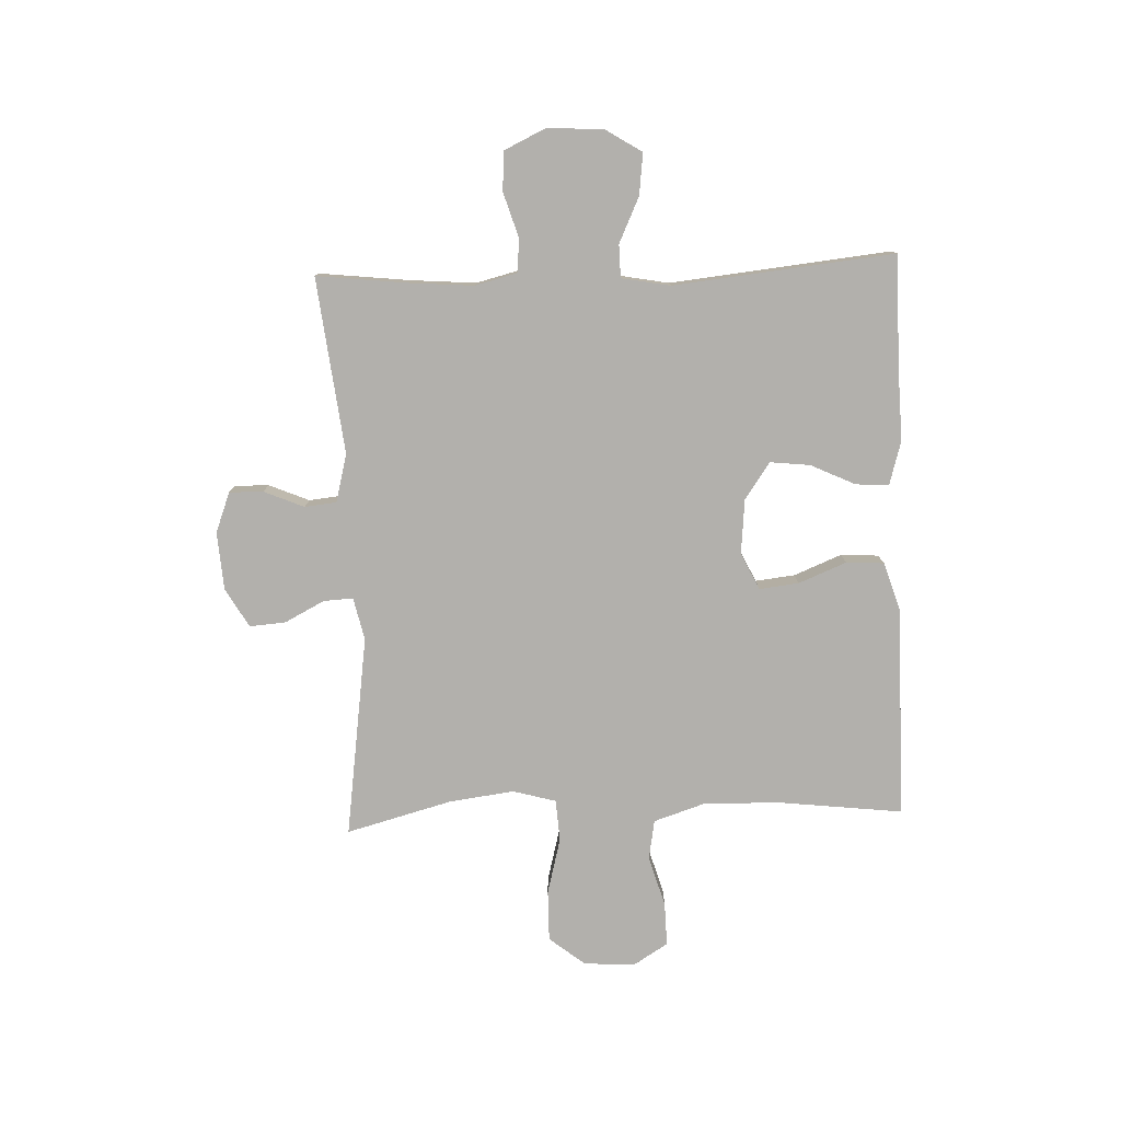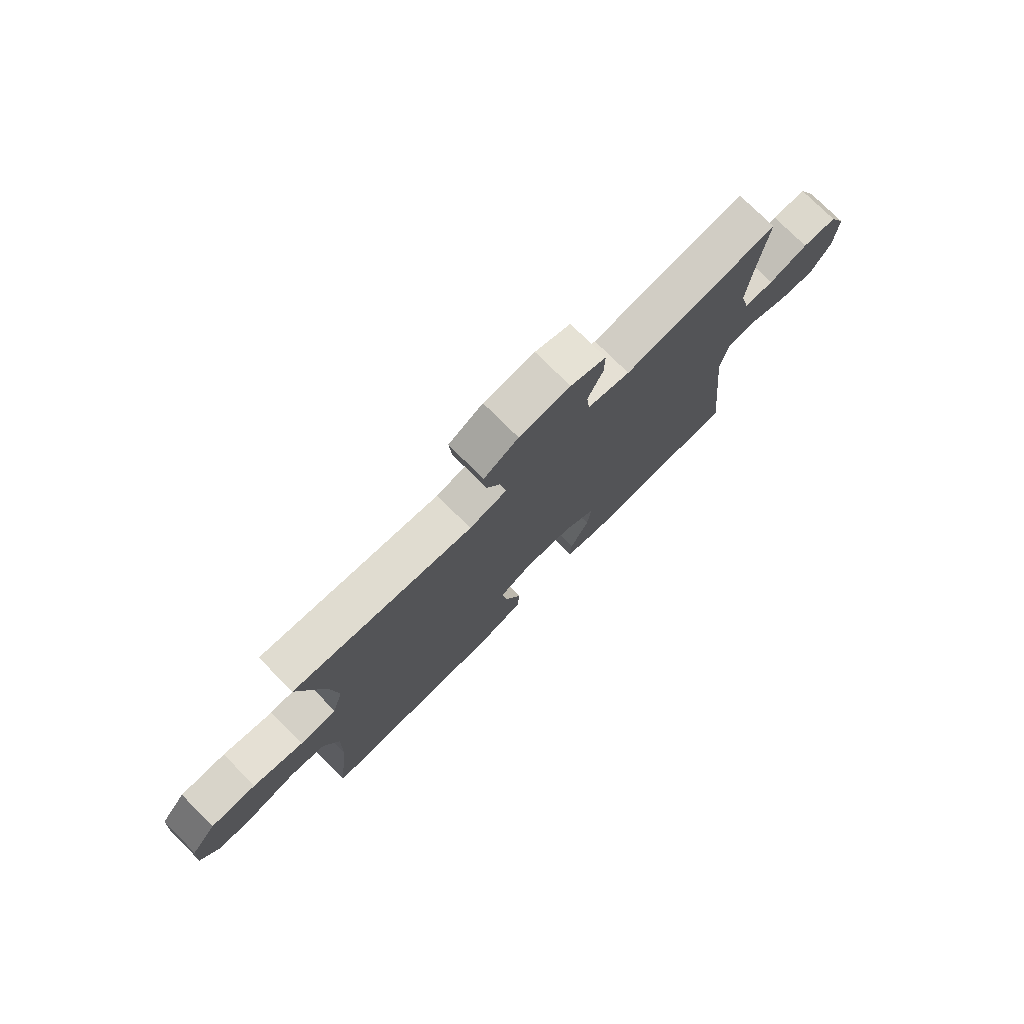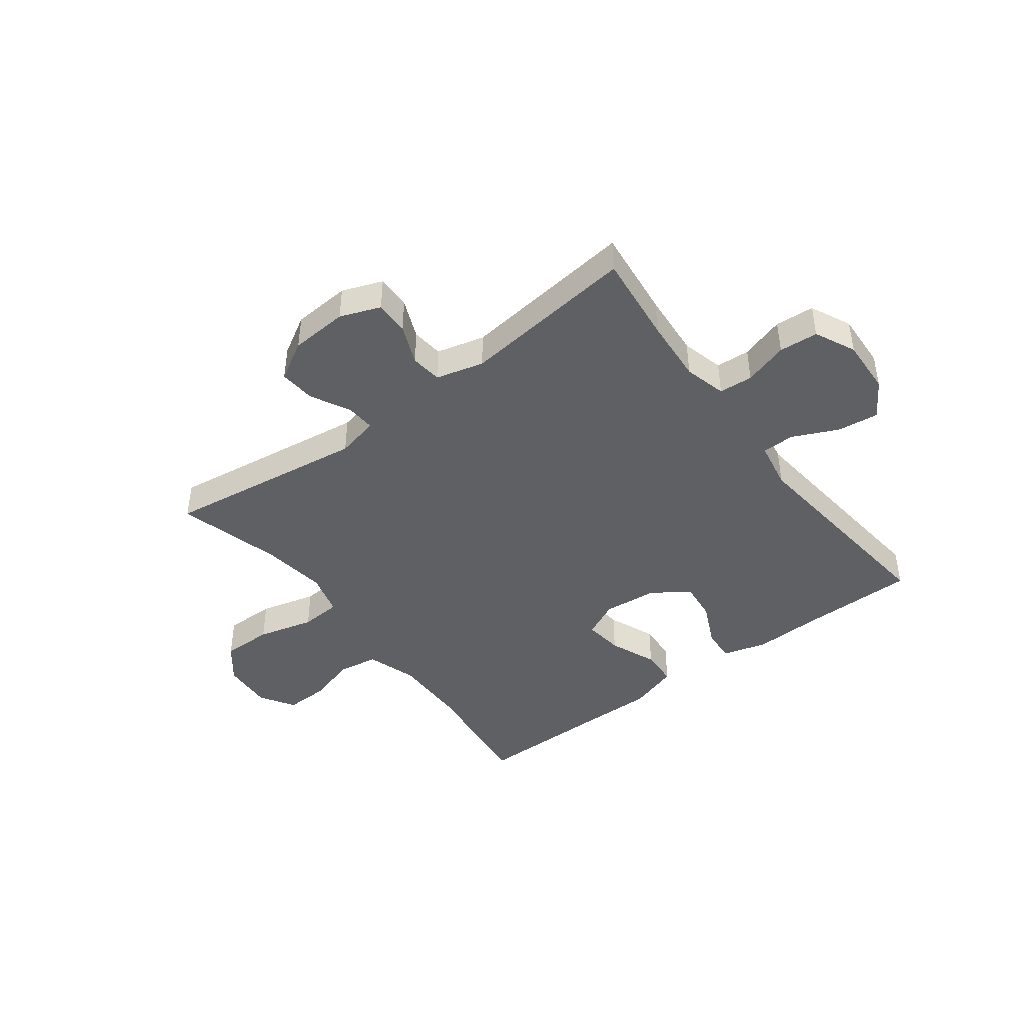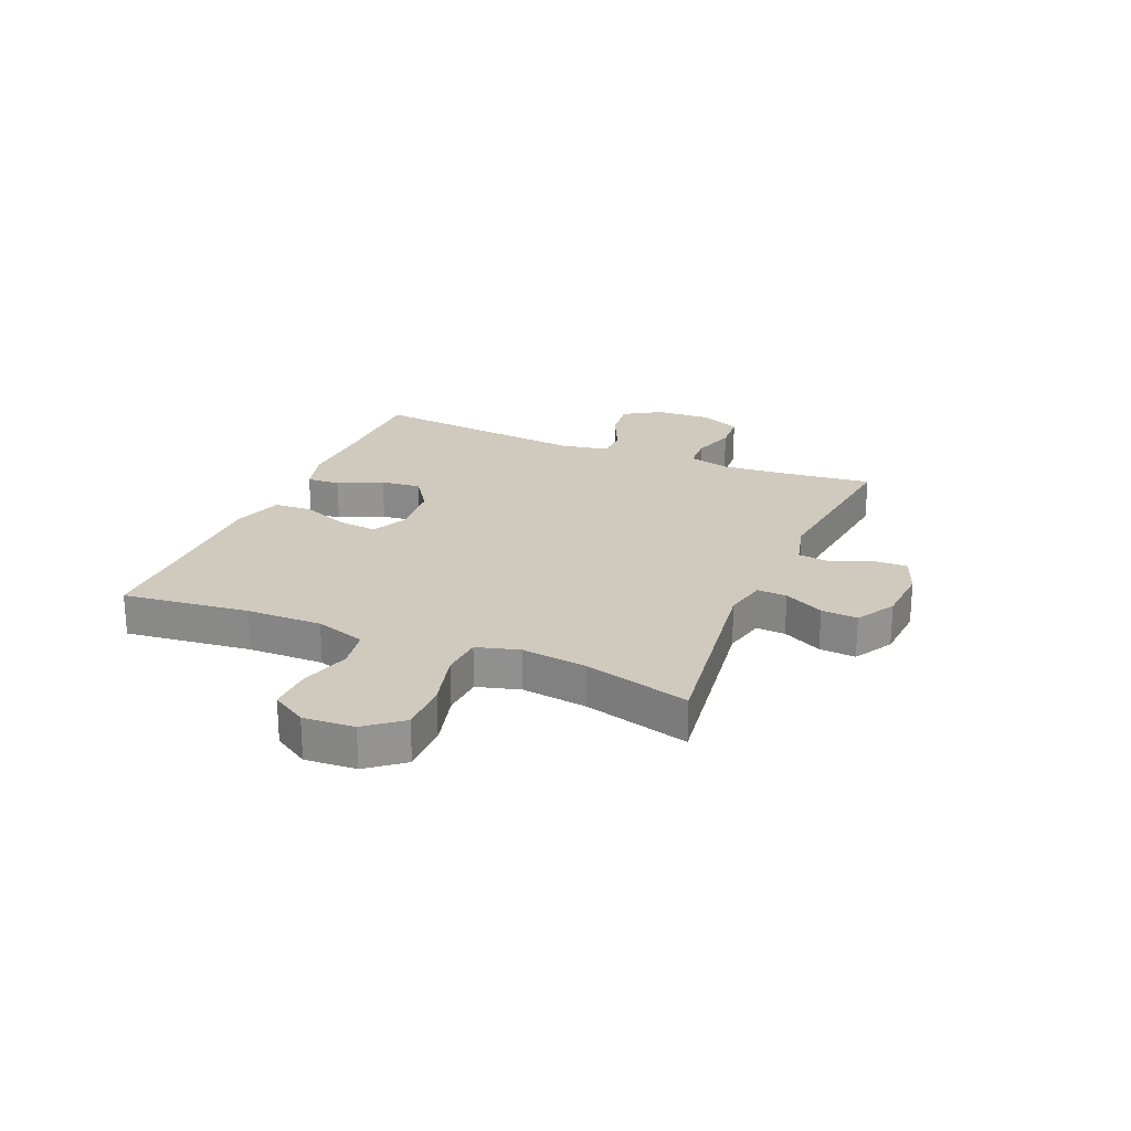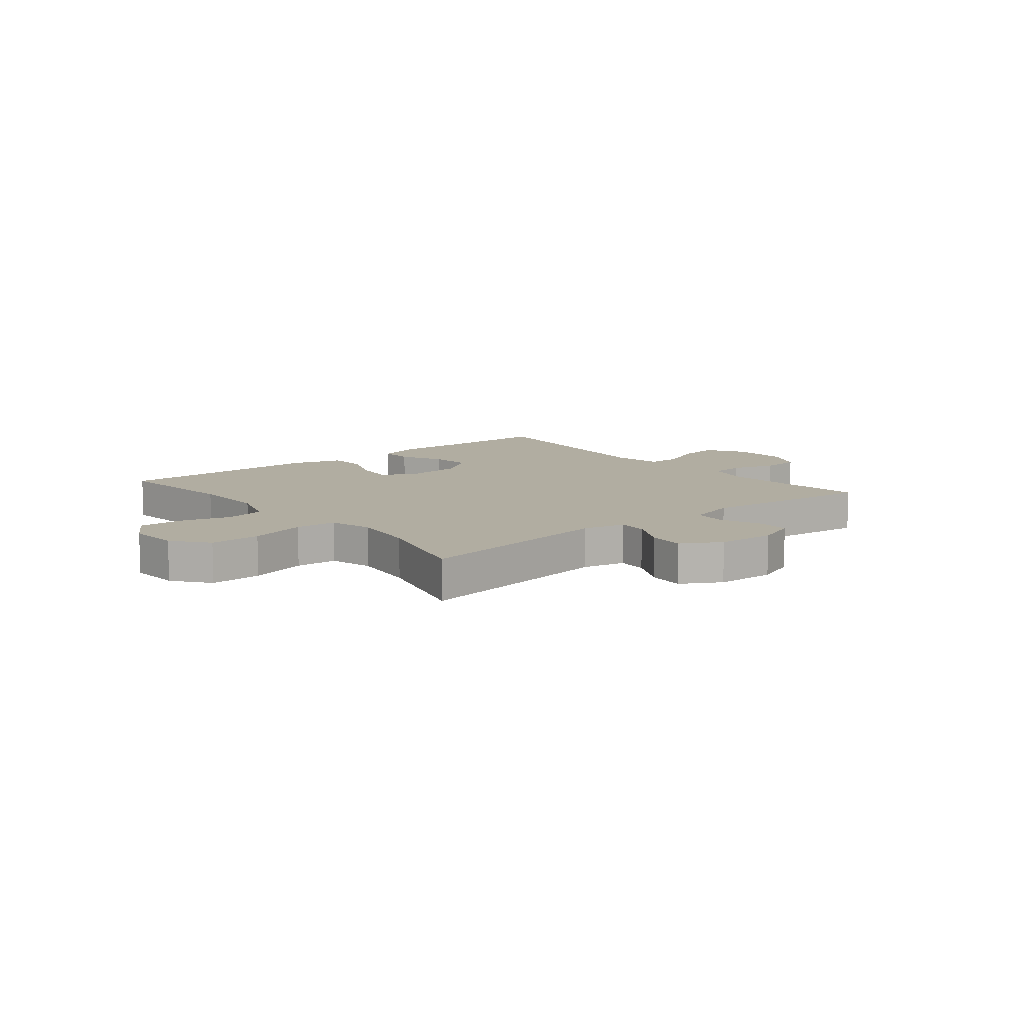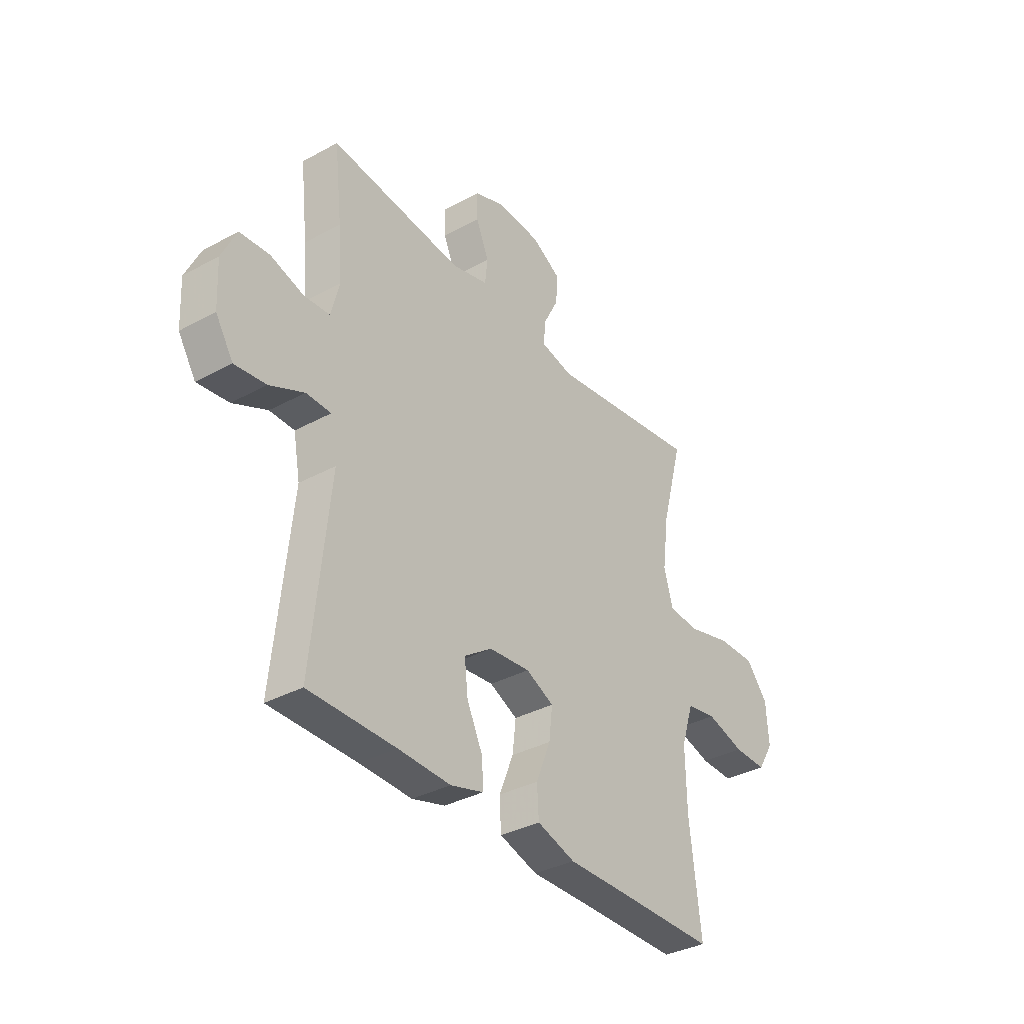
<metadata>
{"format":"obj","ext":"obj","renderer":"f3d","projection":"perspective","resolution":1024,"background":"white","views":[{"elev":-78.7,"azim":92.2,"up":"+Y"},{"elev":76.2,"azim":-45.0,"up":"+Z"},{"elev":-43.6,"azim":37.1,"up":"+Y"},{"elev":23.1,"azim":-67.1,"up":"+Y"},{"elev":10.4,"azim":-39.4,"up":"+Y"},{"elev":-35.2,"azim":125.9,"up":"+Z"}]}
</metadata>
<code>
v -0.5 0.07 -0.5
v -0.474 0.07 -0.276
v -0.472 0.07 -0.143
v -0.501 0.07 -0.054
v -0.571 0.07 -0.042
v -0.66 0.07 -0.068
v -0.737 0.07 -0.07
v -0.775 0.07 -0.008
v -0.769 0.07 0.082
v -0.719 0.07 0.145
v -0.629 0.07 0.144
v -0.529 0.07 0.118
v -0.456 0.07 0.123
v -0.435 0.07 0.199
v -0.45 0.07 0.314
v -0.5 0.07 0.5
v -0.143 0.07 0.45
v -0.068 0.07 0.467
v -0.071 0.07 0.519
v -0.107 0.07 0.589
v -0.112 0.07 0.653
v -0.043 0.07 0.693
v 0.059 0.07 0.7
v 0.13 0.07 0.673
v 0.129 0.07 0.613
v 0.099 0.07 0.542
v 0.105 0.07 0.486
v 0.19 0.07 0.464
v 0.5 0.07 0.5
v 0.482 0.07 0.34
v 0.473 0.07 0.226
v 0.492 0.07 0.151
v 0.552 0.07 0.147
v 0.63 0.07 0.171
v 0.699 0.07 0.166
v 0.733 0.07 0.094
v 0.728 0.07 -0.005
v 0.687 0.07 -0.07
v 0.614 0.07 -0.061
v 0.534 0.07 -0.024
v 0.476 0.07 -0.025
v 0.46 0.07 -0.111
v 0.5 0.07 -0.5
v 0.298 0.07 -0.501
v 0.176 0.07 -0.505
v 0.099 0.07 -0.483
v 0.102 0.07 -0.424
v 0.139 0.07 -0.346
v 0.147 0.07 -0.275
v 0.082 0.07 -0.23
v -0.014 0.07 -0.221
v -0.079 0.07 -0.252
v -0.071 0.07 -0.322
v -0.037 0.07 -0.406
v -0.041 0.07 -0.473
v -0.13 0.07 -0.501
v -0.267 0.07 -0.5
v -0.5 0 -0.5
v -0.474 0 -0.276
v -0.472 0 -0.143
v -0.501 0 -0.054
v -0.571 0 -0.042
v -0.66 0 -0.068
v -0.737 0 -0.07
v -0.775 0 -0.008
v -0.769 0 0.082
v -0.719 0 0.145
v -0.629 0 0.144
v -0.529 0 0.118
v -0.456 0 0.123
v -0.435 0 0.199
v -0.45 0 0.314
v -0.5 0 0.5
v -0.143 0 0.45
v -0.068 0 0.467
v -0.071 0 0.519
v -0.107 0 0.589
v -0.112 0 0.653
v -0.043 0 0.693
v 0.059 0 0.7
v 0.13 0 0.673
v 0.129 0 0.613
v 0.099 0 0.542
v 0.105 0 0.486
v 0.19 0 0.464
v 0.5 0 0.5
v 0.482 0 0.34
v 0.473 0 0.226
v 0.492 0 0.151
v 0.552 0 0.147
v 0.63 0 0.171
v 0.699 0 0.166
v 0.733 0 0.094
v 0.728 0 -0.005
v 0.687 0 -0.07
v 0.614 0 -0.061
v 0.534 0 -0.024
v 0.476 0 -0.025
v 0.46 0 -0.111
v 0.5 0 -0.5
v 0.298 0 -0.501
v 0.176 0 -0.505
v 0.099 0 -0.483
v 0.102 0 -0.424
v 0.139 0 -0.346
v 0.147 0 -0.275
v 0.082 0 -0.23
v -0.014 0 -0.221
v -0.079 0 -0.252
v -0.071 0 -0.322
v -0.037 0 -0.406
v -0.041 0 -0.473
v -0.13 0 -0.501
v -0.267 0 -0.5
f 55 56 57
f 54 55 57
f 53 54 57
f 57 1 2
f 53 57 2
f 52 53 2
f 51 52 2 3
f 50 51 3 4
f 46 47 48
f 45 46 48
f 44 45 48
f 44 48 49
f 43 44 49
f 42 43 49
f 41 42 49 50
f 38 39 40
f 37 38 40
f 36 37 40
f 35 36 40
f 34 35 40
f 33 34 40
f 32 33 40 41
f 41 50 4
f 32 41 4
f 31 32 4
f 28 29 30
f 31 4 5
f 30 31 5
f 28 30 5
f 27 28 5
f 24 25 26
f 23 24 26
f 22 23 26
f 21 22 26
f 20 21 26
f 19 20 26
f 18 19 26 27
f 15 16 17
f 17 18 27
f 15 17 27
f 14 15 27
f 10 11 12
f 9 10 12
f 8 9 12
f 7 8 12
f 6 7 12
f 5 6 12
f 5 12 13
f 27 5 13
f 13 14 27
f 114 113 112
f 114 112 111
f 114 111 110
f 59 58 114
f 59 114 110
f 59 110 109
f 60 59 109 108
f 61 60 108 107
f 105 104 103
f 105 103 102
f 105 102 101
f 106 105 101
f 106 101 100
f 106 100 99
f 107 106 99 98
f 97 96 95
f 97 95 94
f 97 94 93
f 97 93 92
f 97 92 91
f 97 91 90
f 98 97 90 89
f 61 107 98
f 61 98 89
f 61 89 88
f 87 86 85
f 62 61 88
f 62 88 87
f 62 87 85
f 62 85 84
f 83 82 81
f 83 81 80
f 83 80 79
f 83 79 78
f 83 78 77
f 83 77 76
f 84 83 76 75
f 74 73 72
f 84 75 74
f 84 74 72
f 84 72 71
f 69 68 67
f 69 67 66
f 69 66 65
f 69 65 64
f 69 64 63
f 69 63 62
f 70 69 62
f 70 62 84
f 84 71 70
f 1 58 59 2
f 2 59 60 3
f 3 60 61 4
f 4 61 62 5
f 5 62 63 6
f 6 63 64 7
f 7 64 65 8
f 8 65 66 9
f 9 66 67 10
f 10 67 68 11
f 11 68 69 12
f 12 69 70 13
f 13 70 71 14
f 14 71 72 15
f 15 72 73 16
f 16 73 74 17
f 17 74 75 18
f 18 75 76 19
f 19 76 77 20
f 20 77 78 21
f 21 78 79 22
f 22 79 80 23
f 23 80 81 24
f 24 81 82 25
f 25 82 83 26
f 26 83 84 27
f 27 84 85 28
f 28 85 86 29
f 29 86 87 30
f 30 87 88 31
f 31 88 89 32
f 32 89 90 33
f 33 90 91 34
f 34 91 92 35
f 35 92 93 36
f 36 93 94 37
f 37 94 95 38
f 38 95 96 39
f 39 96 97 40
f 40 97 98 41
f 41 98 99 42
f 42 99 100 43
f 43 100 101 44
f 44 101 102 45
f 45 102 103 46
f 46 103 104 47
f 47 104 105 48
f 48 105 106 49
f 49 106 107 50
f 50 107 108 51
f 51 108 109 52
f 52 109 110 53
f 53 110 111 54
f 54 111 112 55
f 55 112 113 56
f 56 113 114 57
f 57 114 58 1

</code>
